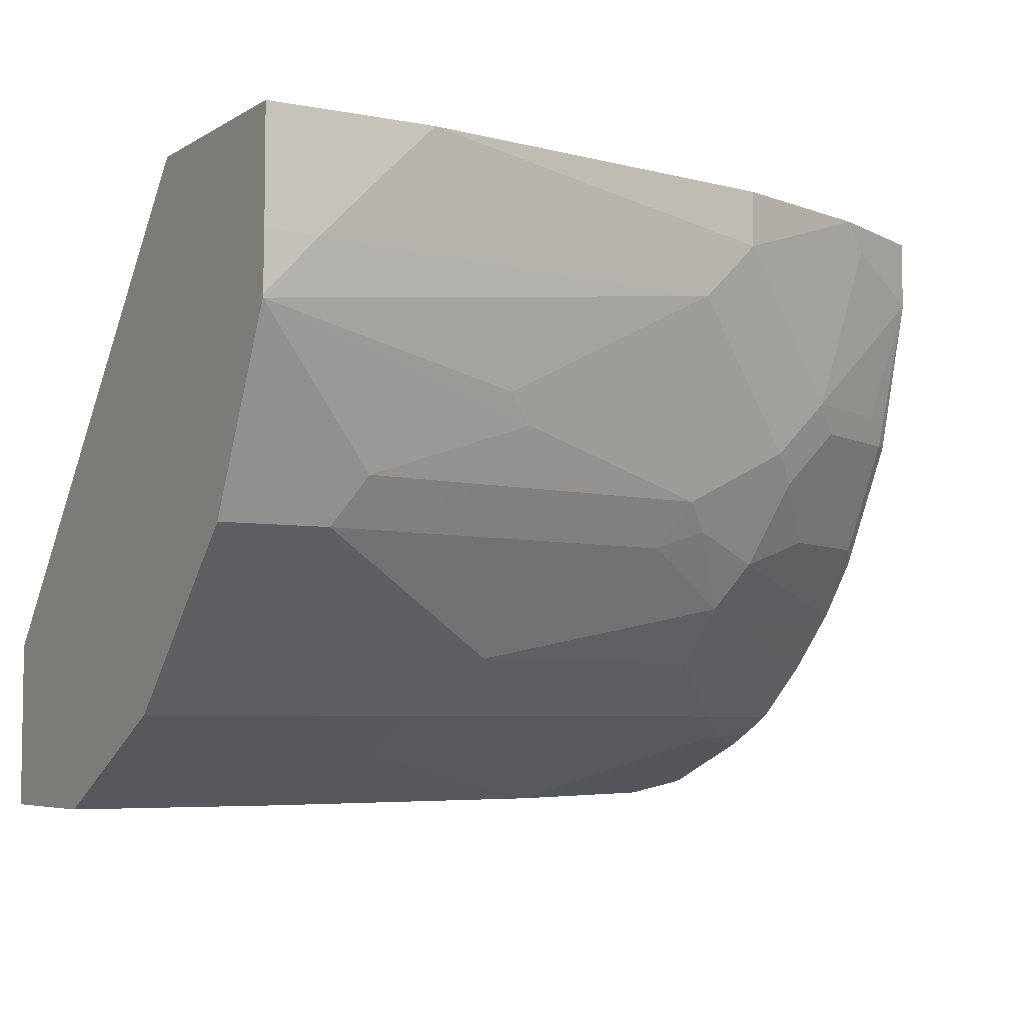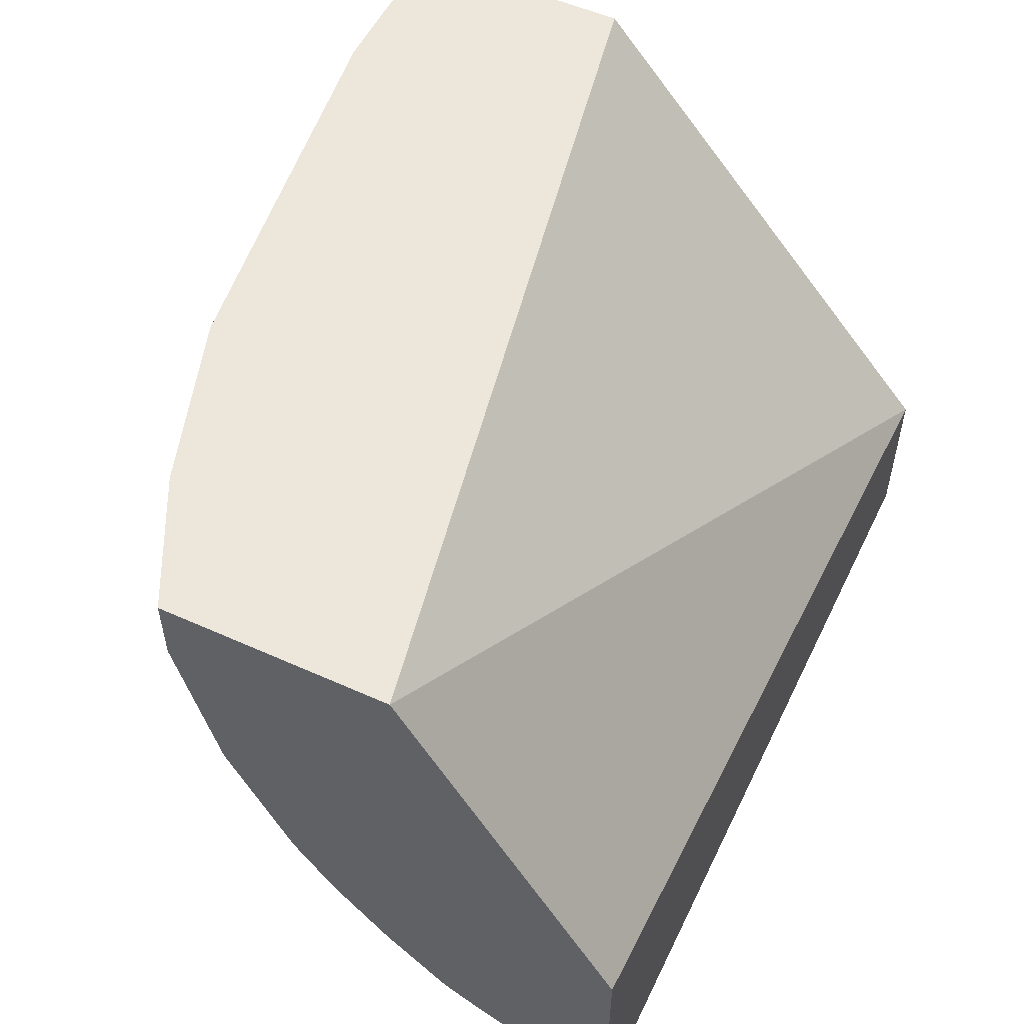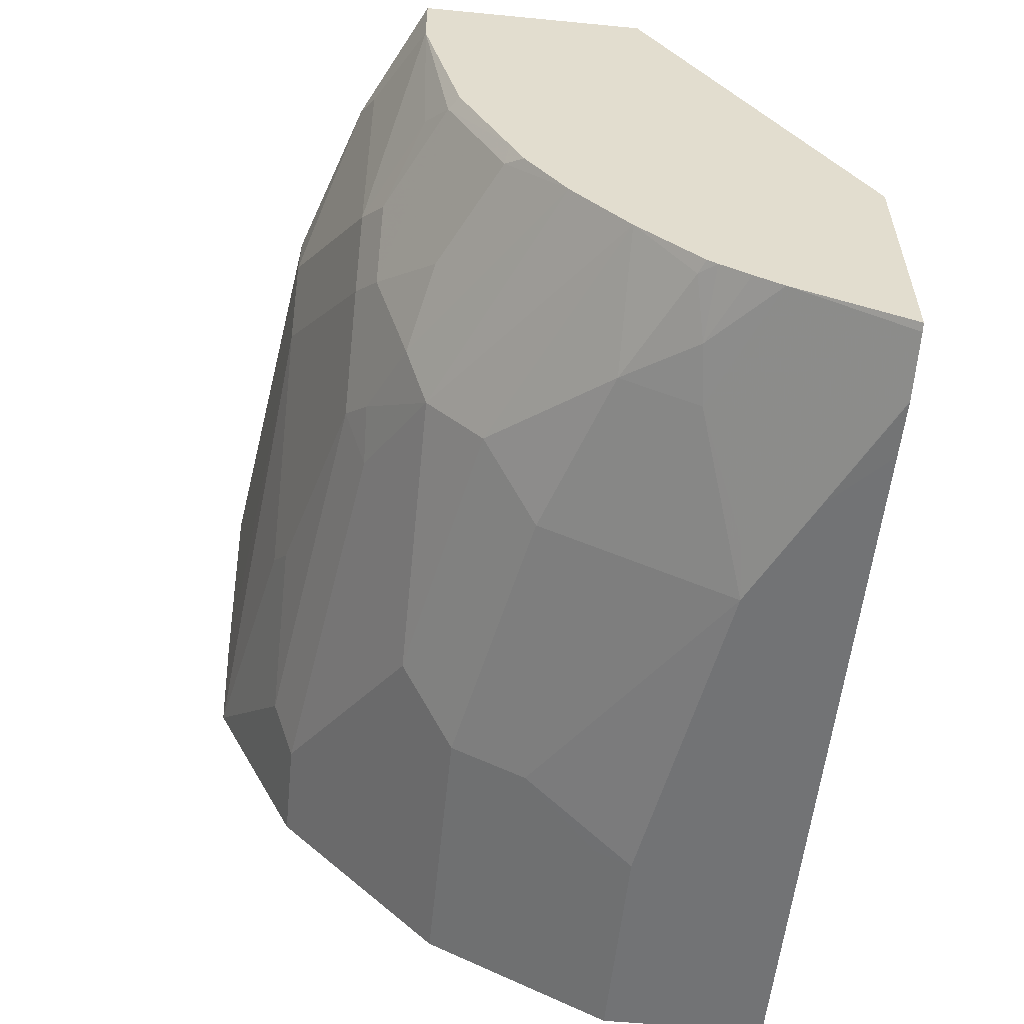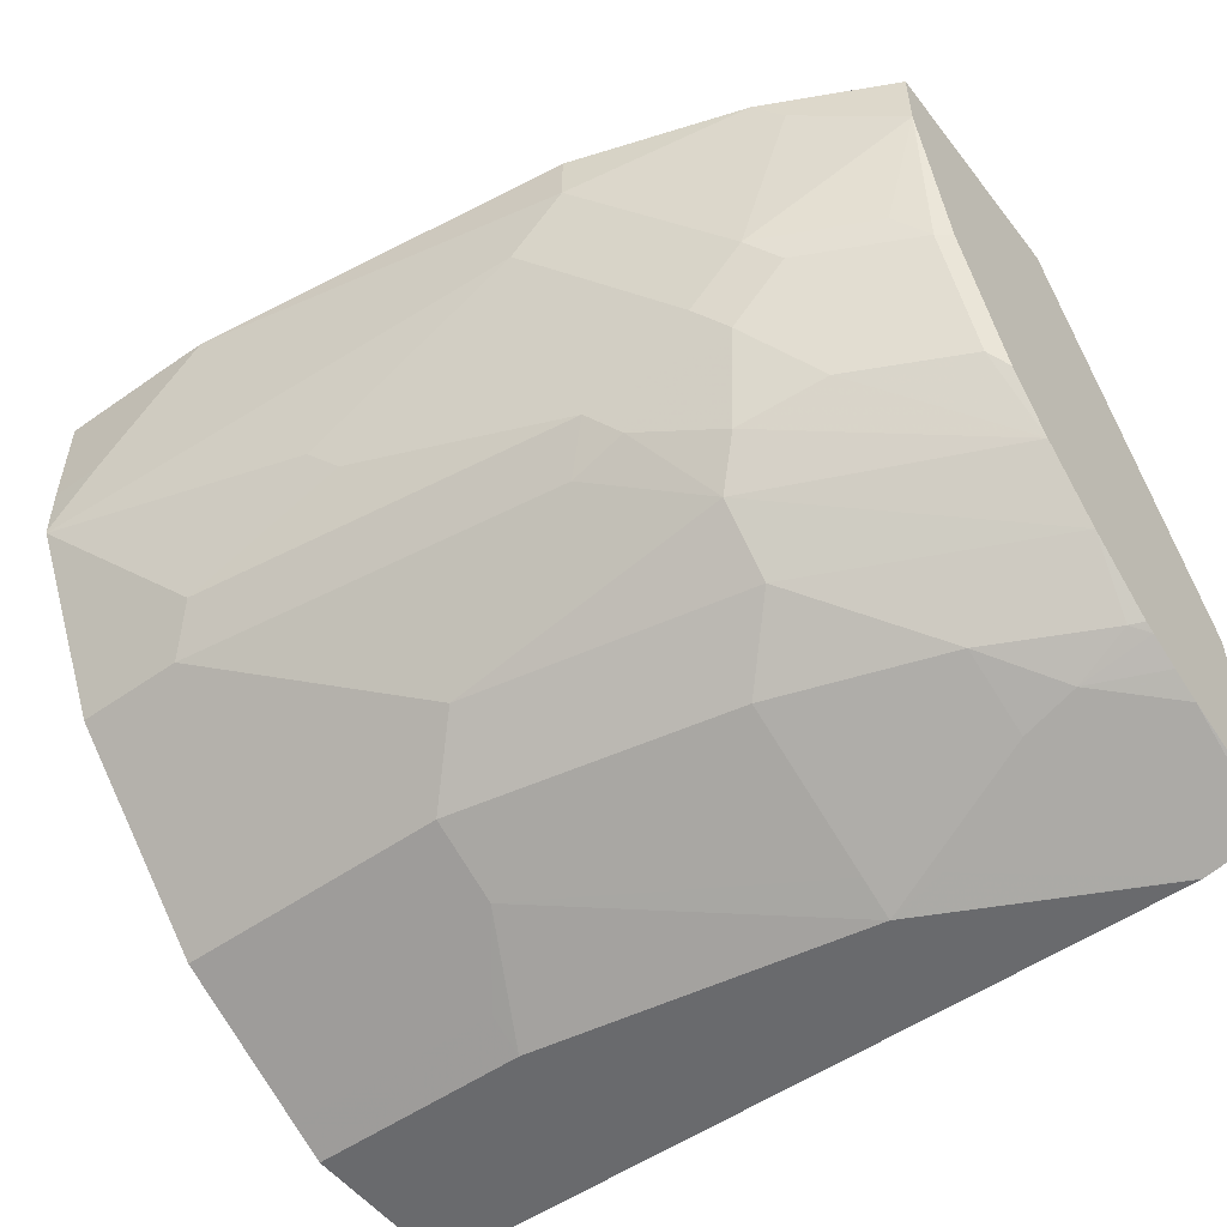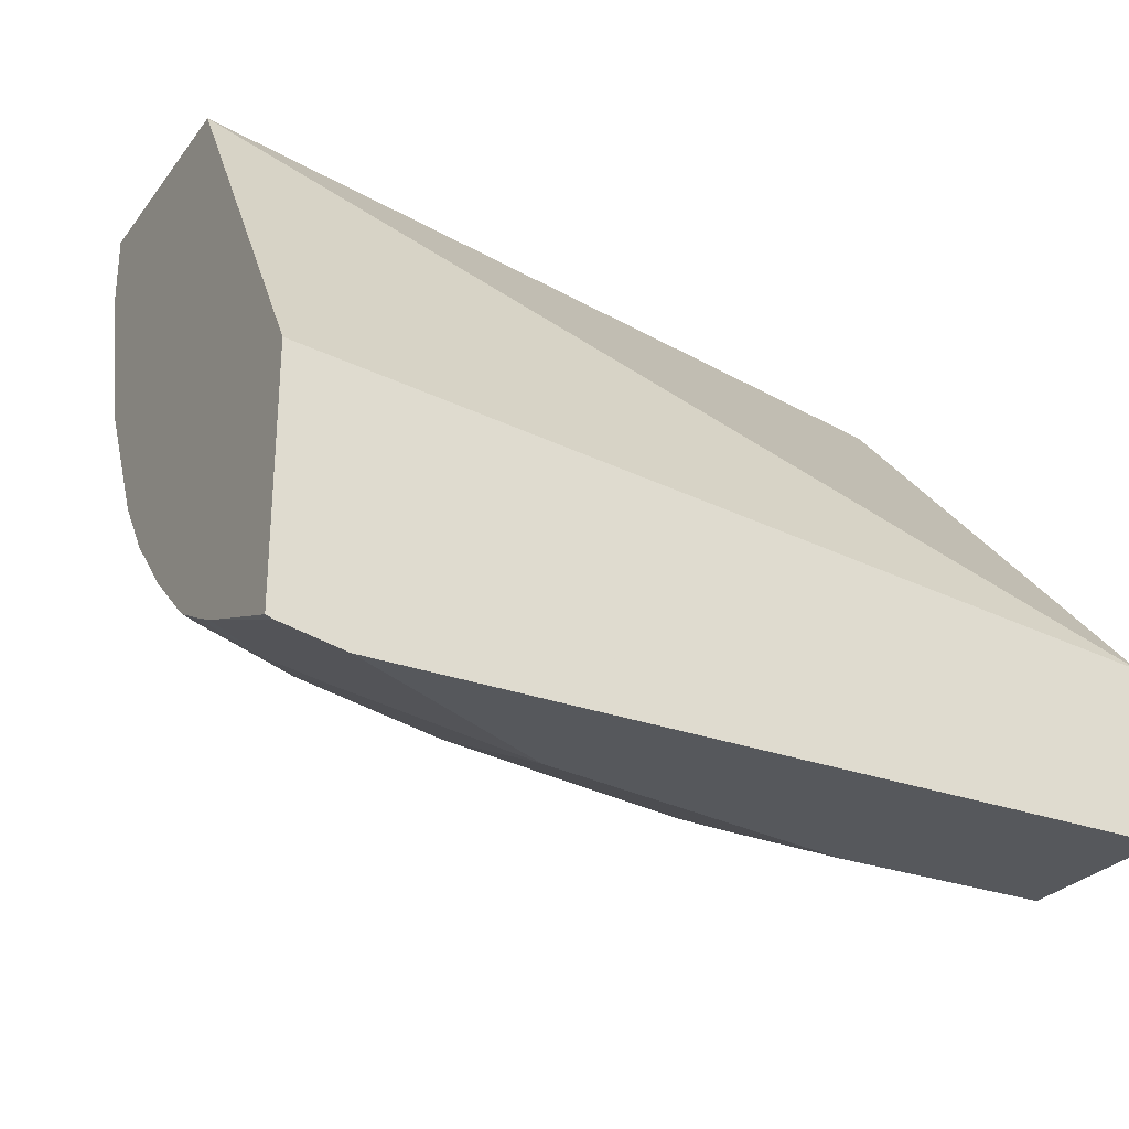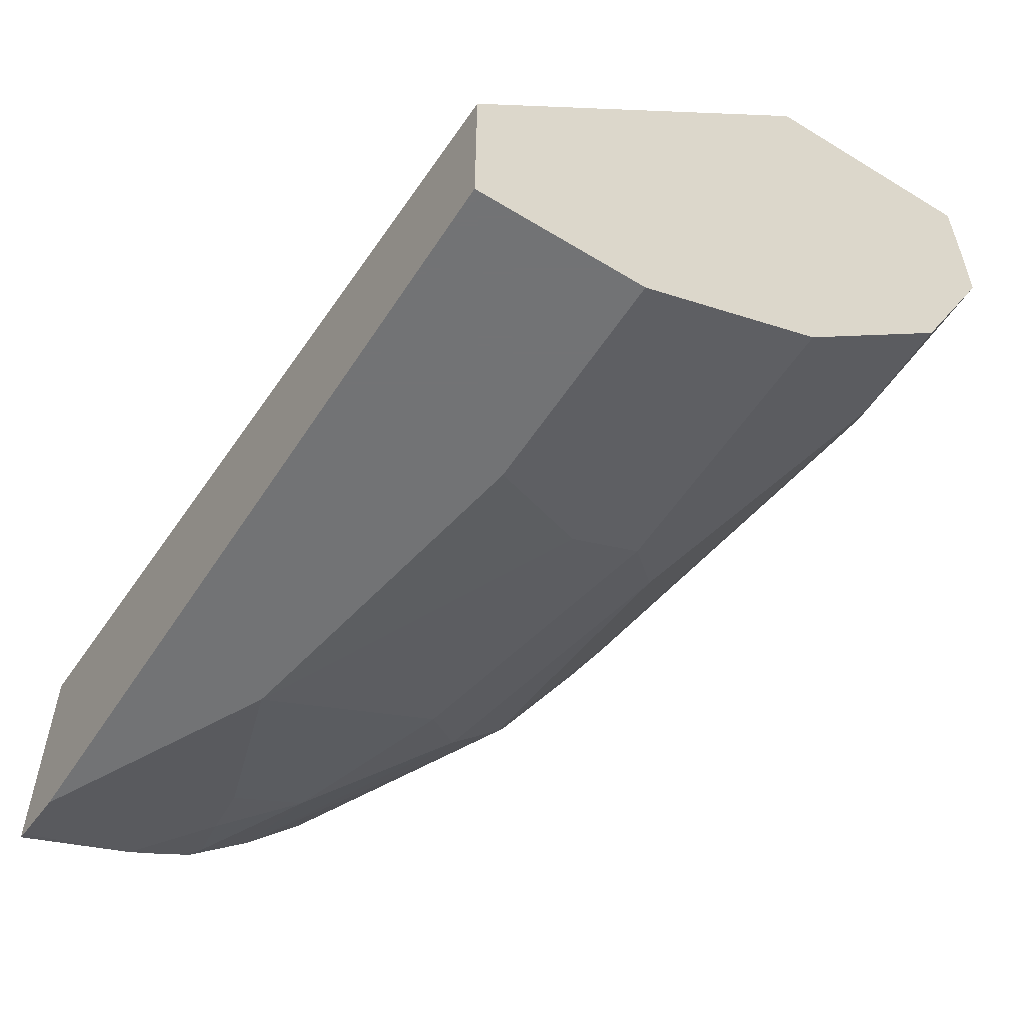
<metadata>
{"format":"obj","ext":"obj","renderer":"f3d","projection":"perspective","resolution":1024,"background":"white","views":[{"elev":-5.4,"azim":149.5,"up":"+Y"},{"elev":53.9,"azim":-64.4,"up":"+Y"},{"elev":-55.9,"azim":-95.8,"up":"+Y"},{"elev":-53.0,"azim":-143.1,"up":"+Y"},{"elev":-27.8,"azim":-29.5,"up":"+Y"},{"elev":-55.9,"azim":57.4,"up":"+Y"}]}
</metadata>
<code>
v -0.001026 -0.5021 -0.7961
v -0.001026 -0.5021 -0.7269
v -0.001026 -0.5365 -0.7961
v -0.03462 -0.5021 -0.7961
v -0.001026 -0.6403 -0.6059
v -0.2638 -0.5021 -0.6729
v -0.001026 -0.5538 -0.7957
v -0.01731 -0.5365 -0.7961
v -0.03462 -0.5192 -0.7961
v -0.05194 -0.5021 -0.796
v -0.001026 -0.6923 -0.6059
v -0.2638 -0.6133 -0.6059
v -0.2638 -0.5021 -0.7421
v -0.001026 -0.5549 -0.7956
v -0.1557 -0.5365 -0.7788
v -0.1731 -0.5192 -0.7788
v -0.1731 -0.5021 -0.7788
v -0.001026 -0.6923 -0.6577
v -0.225 -0.6923 -0.6059
v -0.2638 -0.6877 -0.6059
v -0.2638 -0.5235 -0.7421
v -0.2364 -0.5021 -0.7558
v -0.001026 -0.5776 -0.7842
v -0.04329 -0.5971 -0.7745
v -0.09521 -0.5798 -0.7745
v -0.08654 -0.5712 -0.7788
v -0.1212 -0.5538 -0.7788
v -0.1644 -0.5452 -0.7745
v -0.1817 -0.5279 -0.7745
v -0.2252 -0.5021 -0.7614
v -0.001026 -0.6865 -0.6692
v -0.06925 -0.6923 -0.6577
v -0.2423 -0.6922 -0.6059
v -0.2077 -0.6923 -0.6231
v -0.2638 -0.6739 -0.6409
v -0.2614 -0.6884 -0.6059
v -0.251 -0.5625 -0.7399
v -0.2596 -0.5712 -0.7334
v -0.2638 -0.5712 -0.7302
v -0.2336 -0.5106 -0.7572
v -0.2163 -0.5625 -0.7572
v -0.001026 -0.6115 -0.7673
v -0.03462 -0.6115 -0.7673
v -0.1644 -0.5971 -0.7572
v -0.199 -0.5798 -0.7572
v -0.001026 -0.675 -0.6923
v -0.06925 -0.6865 -0.6692
v -0.08654 -0.675 -0.6923
v -0.1731 -0.6923 -0.6404
v -0.2429 -0.6921 -0.6059
v -0.2638 -0.6696 -0.6496
v -0.2423 -0.6706 -0.6599
v -0.225 -0.675 -0.6577
v -0.225 -0.5712 -0.7507
v -0.2596 -0.6057 -0.7161
v -0.2638 -0.6015 -0.715
v -0.2077 -0.5884 -0.7507
v -0.001026 -0.6634 -0.7154
v -0.06925 -0.6288 -0.75
v -0.1557 -0.6115 -0.75
v -0.1731 -0.6057 -0.7507
v -0.08654 -0.6634 -0.7154
v -0.1731 -0.6865 -0.6519
v -0.1731 -0.675 -0.675
v -0.1904 -0.688 -0.6425
v -0.2638 -0.6649 -0.6585
v -0.225 -0.6634 -0.6808
v -0.2596 -0.6634 -0.6634
v -0.225 -0.6057 -0.7334
v -0.2638 -0.6274 -0.6982
v -0.2638 -0.61 -0.7108
v -0.199 -0.6144 -0.7399
v -0.1039 -0.6461 -0.7327
v -0.1904 -0.6288 -0.7327
v -0.1731 -0.6634 -0.6981
v -0.2638 -0.6631 -0.6615
v -0.2638 -0.6461 -0.6808
v -0.1904 -0.6461 -0.7154
f 36 53 50
f 37 54 38
f 37 41 54
f 38 55 56
f 38 56 39
f 38 54 57
f 38 57 55
f 42 62 73
f 41 57 54
f 42 58 62
f 42 73 59
f 42 59 43
f 43 59 74
f 35 53 36
f 44 60 61
f 41 45 57
f 43 74 60
f 29 40 30
f 35 51 52
f 24 60 44
f 24 44 25
f 25 27 26
f 25 44 45
f 25 45 28
f 25 28 27
f 28 45 41
f 35 52 53
f 28 41 29
f 44 61 57
f 31 47 48
f 31 48 46
f 32 48 47
f 32 49 48
f 33 50 34
f 34 50 49
f 29 41 40
f 44 57 45
f 50 53 65
f 46 62 58
f 60 74 61
f 61 74 72
f 62 75 78
f 62 78 73
f 66 76 68
f 67 68 77
f 67 77 78
f 67 78 75
f 68 76 77
f 69 72 70
f 70 72 74
f 70 74 77
f 73 78 74
f 74 78 77
f 24 43 60
f 59 73 74
f 57 72 69
f 57 61 72
f 55 71 56
f 48 49 63
f 48 63 64
f 48 64 75
f 48 75 62
f 49 50 65
f 49 65 53
f 49 53 63
f 46 48 62
f 51 66 52
f 52 66 68
f 52 68 67
f 53 67 75
f 53 75 64
f 53 64 63
f 55 69 70
f 55 70 71
f 52 67 53
f 55 57 69
f 23 43 24
f 22 30 40
f 1 13 6
f 1 6 2
f 2 6 5
f 3 7 8
f 4 9 10
f 5 6 12
f 5 12 20
f 5 20 36
f 5 36 50
f 5 50 33
f 5 33 19
f 5 19 11
f 6 13 21
f 6 21 39
f 6 39 56
f 1 22 13
f 6 56 71
f 1 30 22
f 1 4 10
f 23 42 43
f 1 2 5
f 1 5 11
f 1 11 18
f 1 18 31
f 1 31 46
f 1 46 58
f 1 58 42
f 1 42 23
f 1 23 14
f 1 14 7
f 1 7 3
f 1 3 8
f 1 8 9
f 1 9 4
f 1 17 30
f 6 71 70
f 1 10 17
f 6 77 76
f 14 27 15
f 15 28 29
f 15 29 16
f 15 27 28
f 16 29 30
f 16 30 17
f 18 47 31
f 19 33 34
f 20 35 36
f 21 37 38
f 21 38 39
f 21 22 40
f 21 40 41
f 6 70 77
f 21 41 37
f 14 26 27
f 14 25 26
f 18 32 47
f 14 23 24
f 6 76 66
f 6 66 51
f 14 24 25
f 6 51 35
f 6 35 20
f 6 20 12
f 8 14 15
f 8 15 16
f 8 16 9
f 7 14 8
f 9 16 10
f 10 16 17
f 11 19 34
f 11 34 49
f 11 49 32
f 11 32 18
f 13 22 21

</code>
